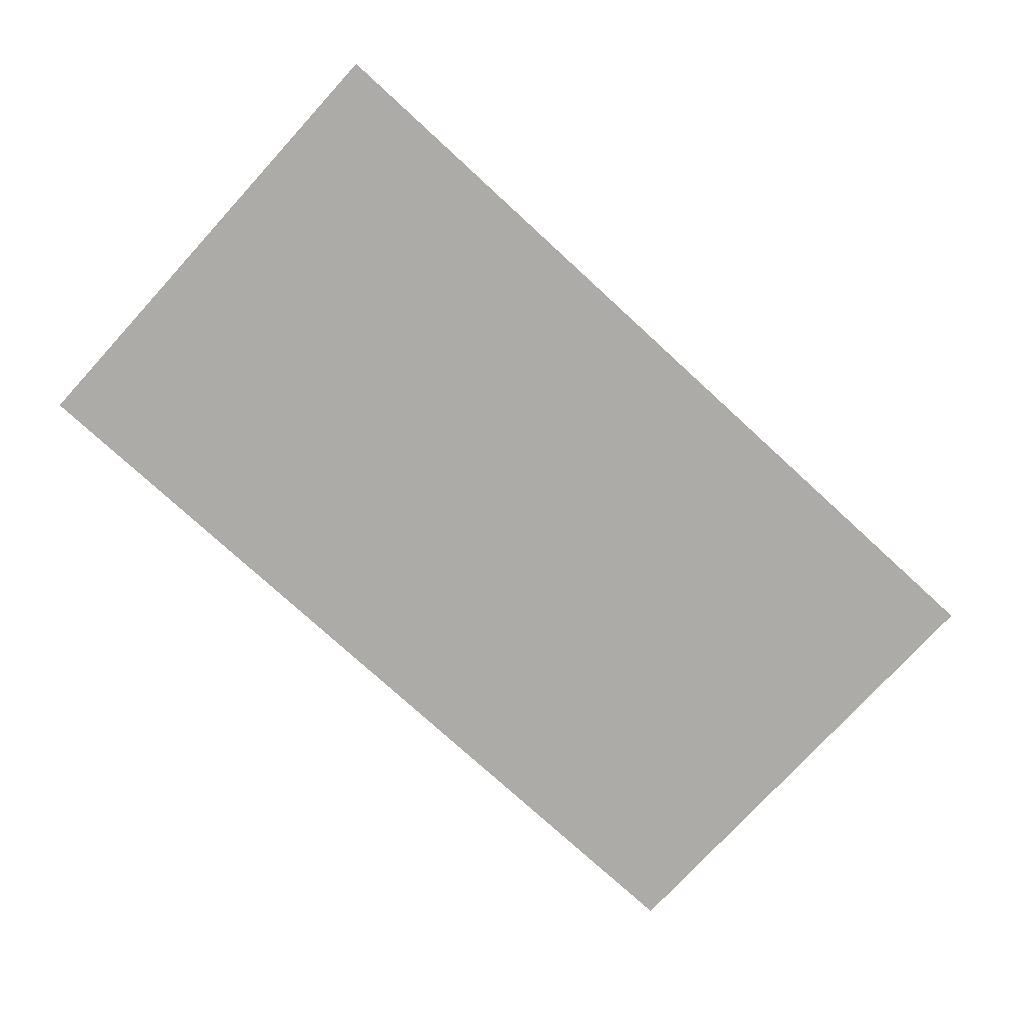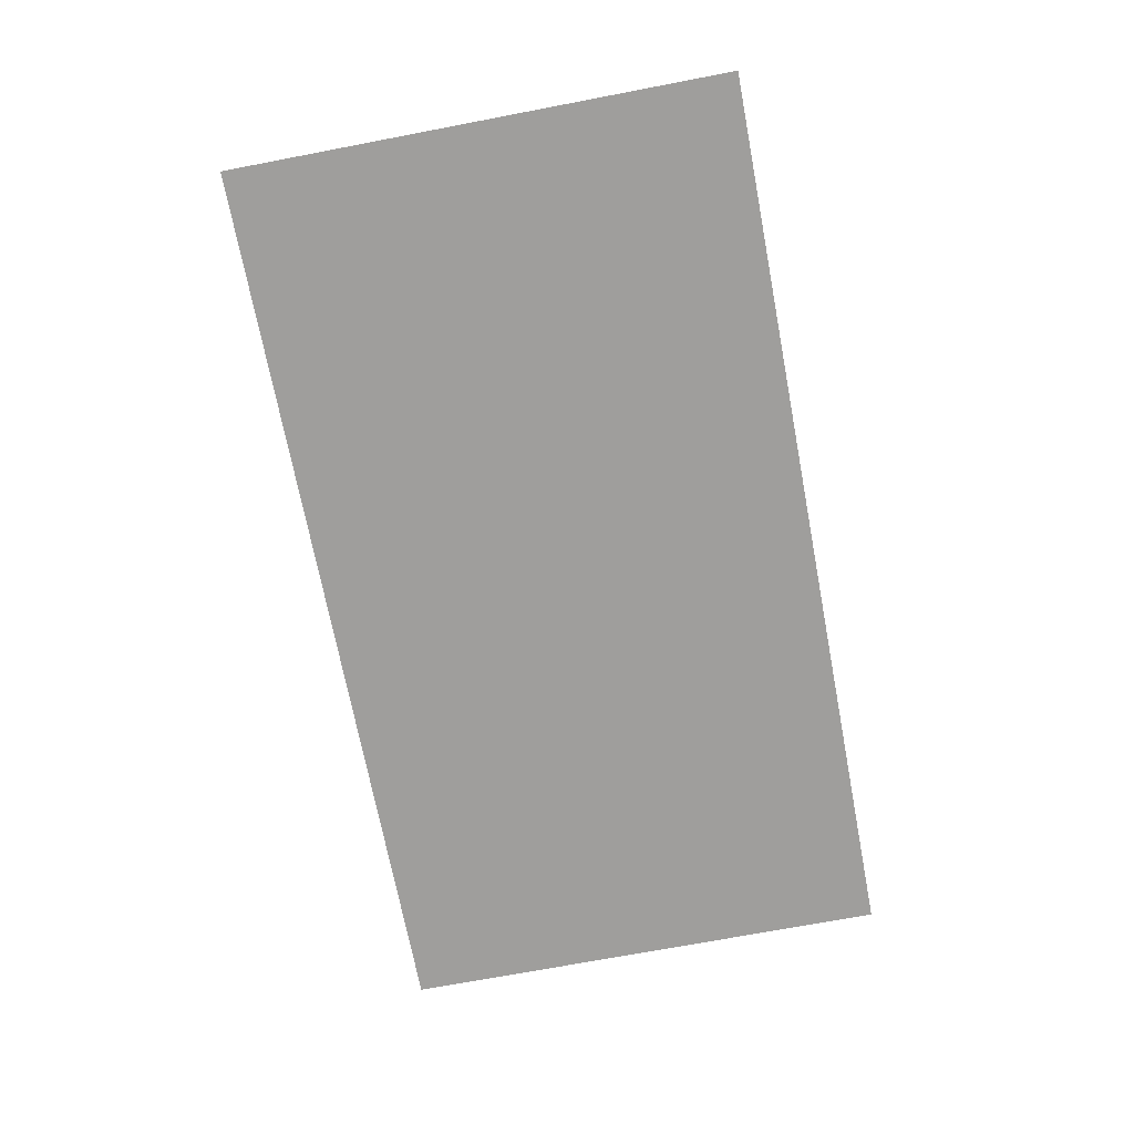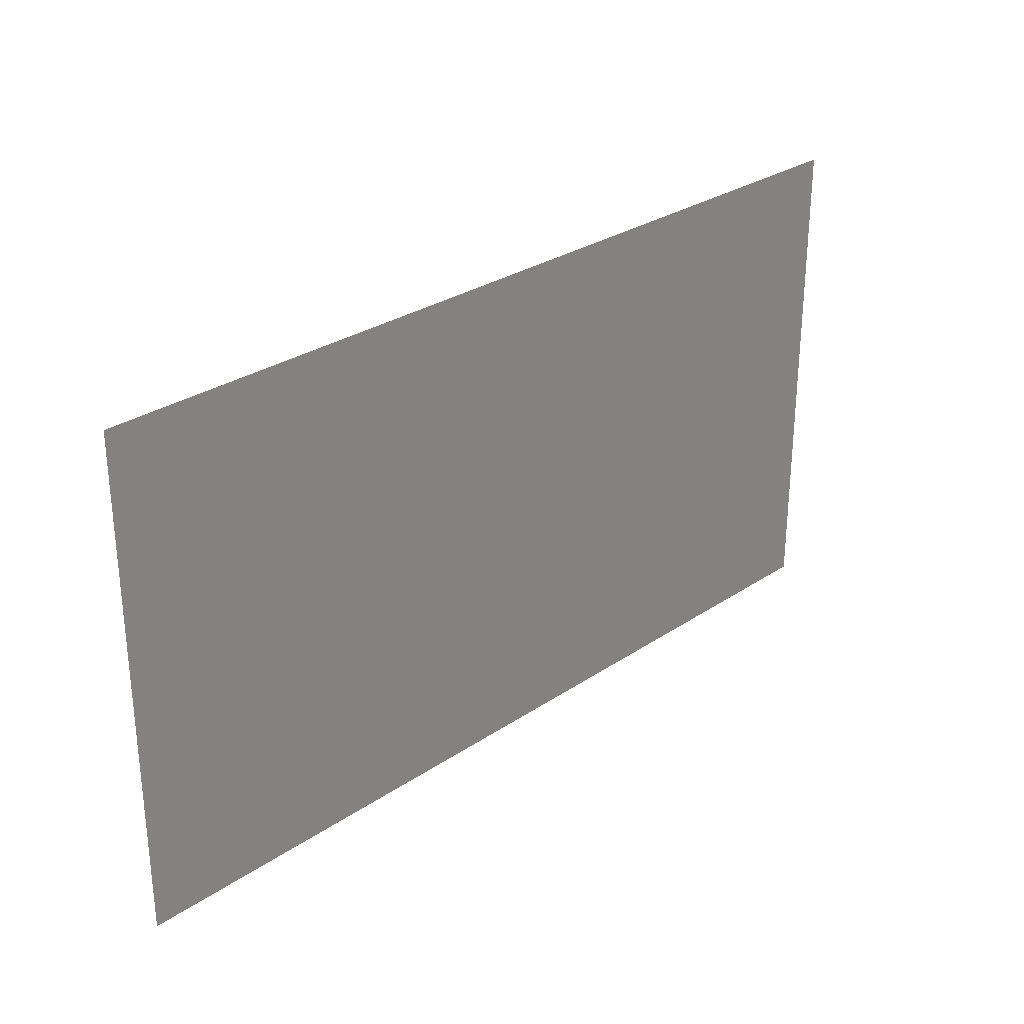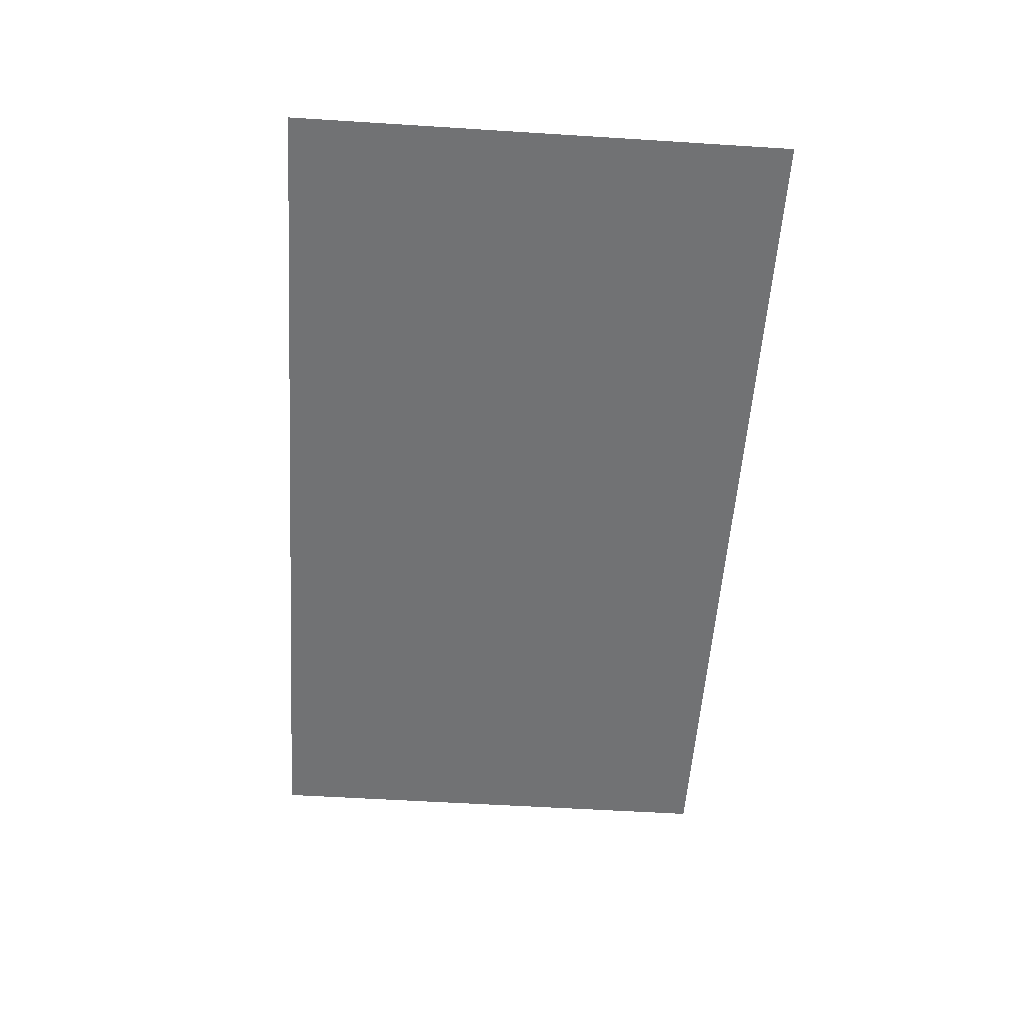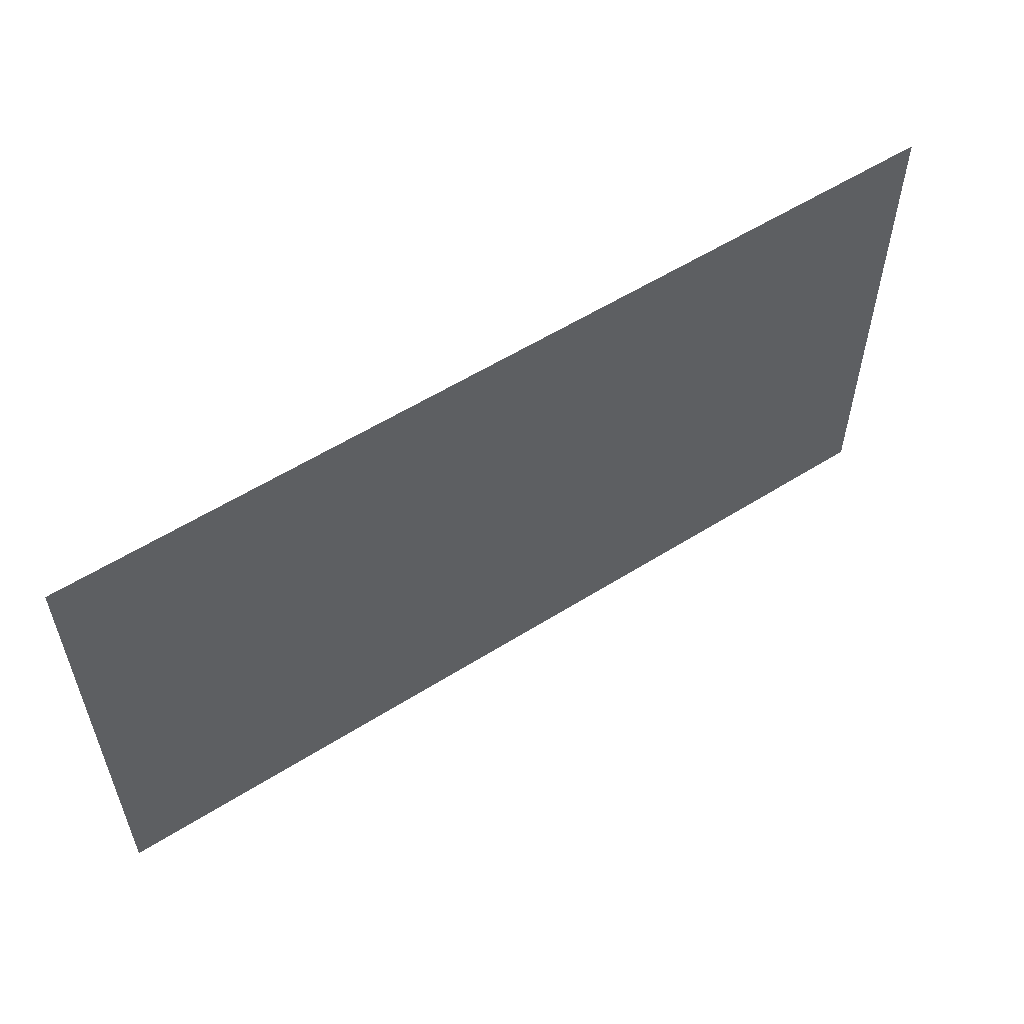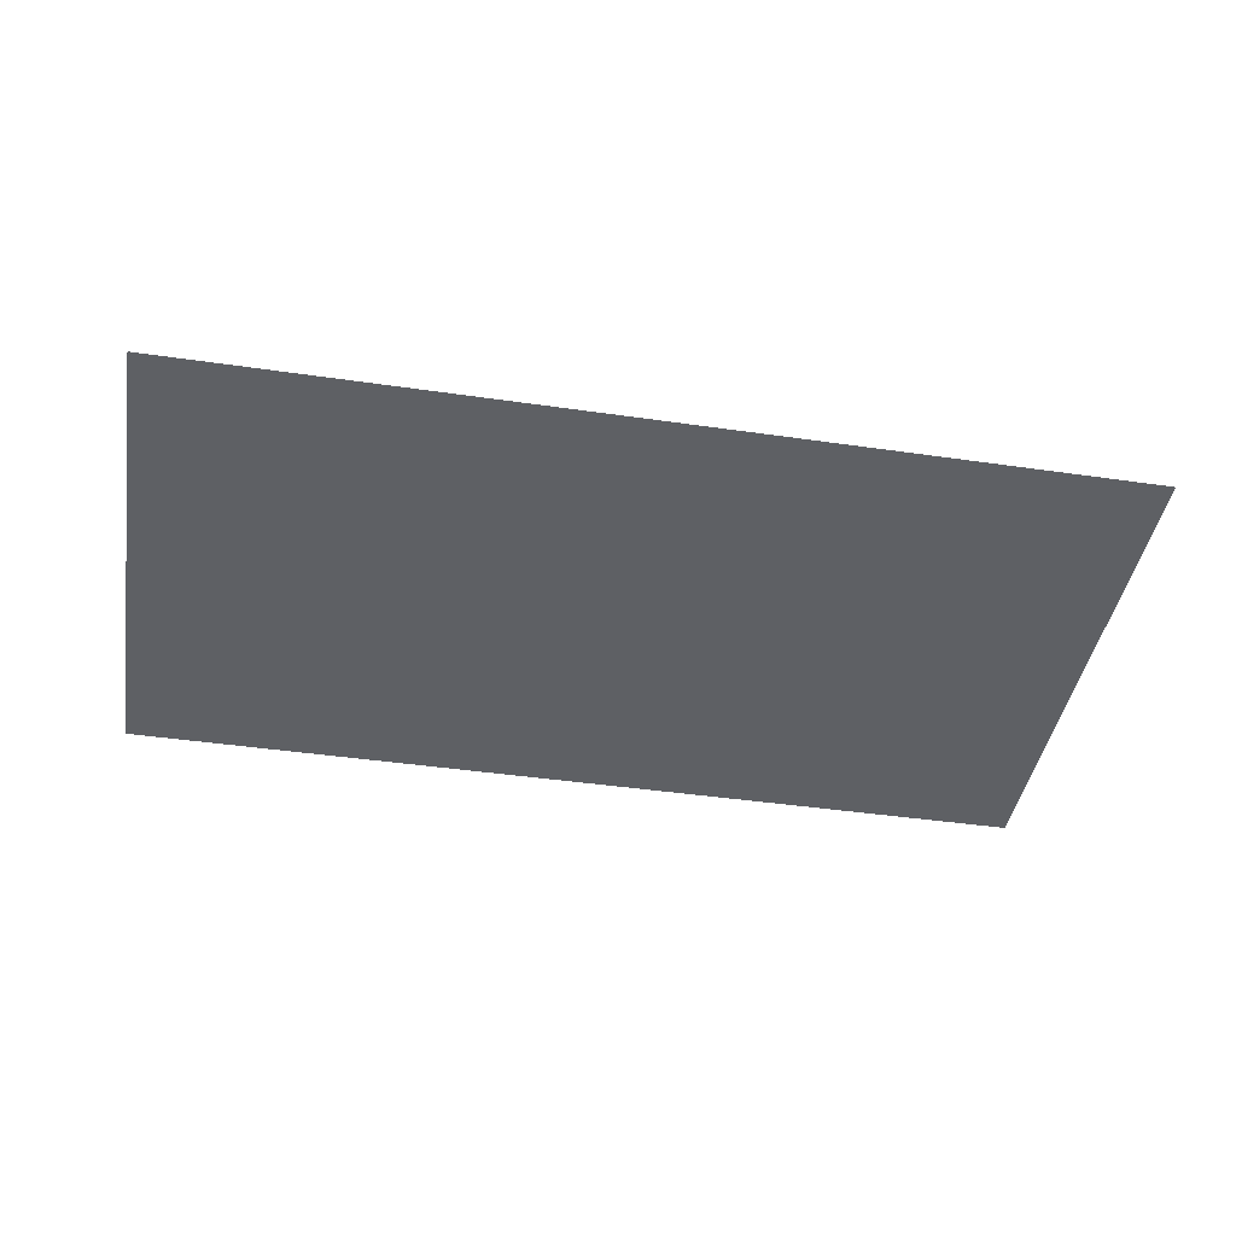
<metadata>
{"format":"obj","ext":"obj","renderer":"f3d","projection":"perspective","resolution":1024,"background":"white","views":[{"elev":-76.3,"azim":137.5,"up":"+Z"},{"elev":-71.0,"azim":100.8,"up":"+Z"},{"elev":28.8,"azim":134.9,"up":"+Y"},{"elev":-55.4,"azim":86.2,"up":"+Z"},{"elev":56.3,"azim":-33.4,"up":"+Y"},{"elev":-42.8,"azim":-9.8,"up":"+Z"}]}
</metadata>
<code>
g G_B011
v 1.218 -0.0028 0
v 1.218 1.338 0
v -1.218 1.338 0
v -1.218 -0.0028 0
f 1 2 3
f 1 3 4

</code>
